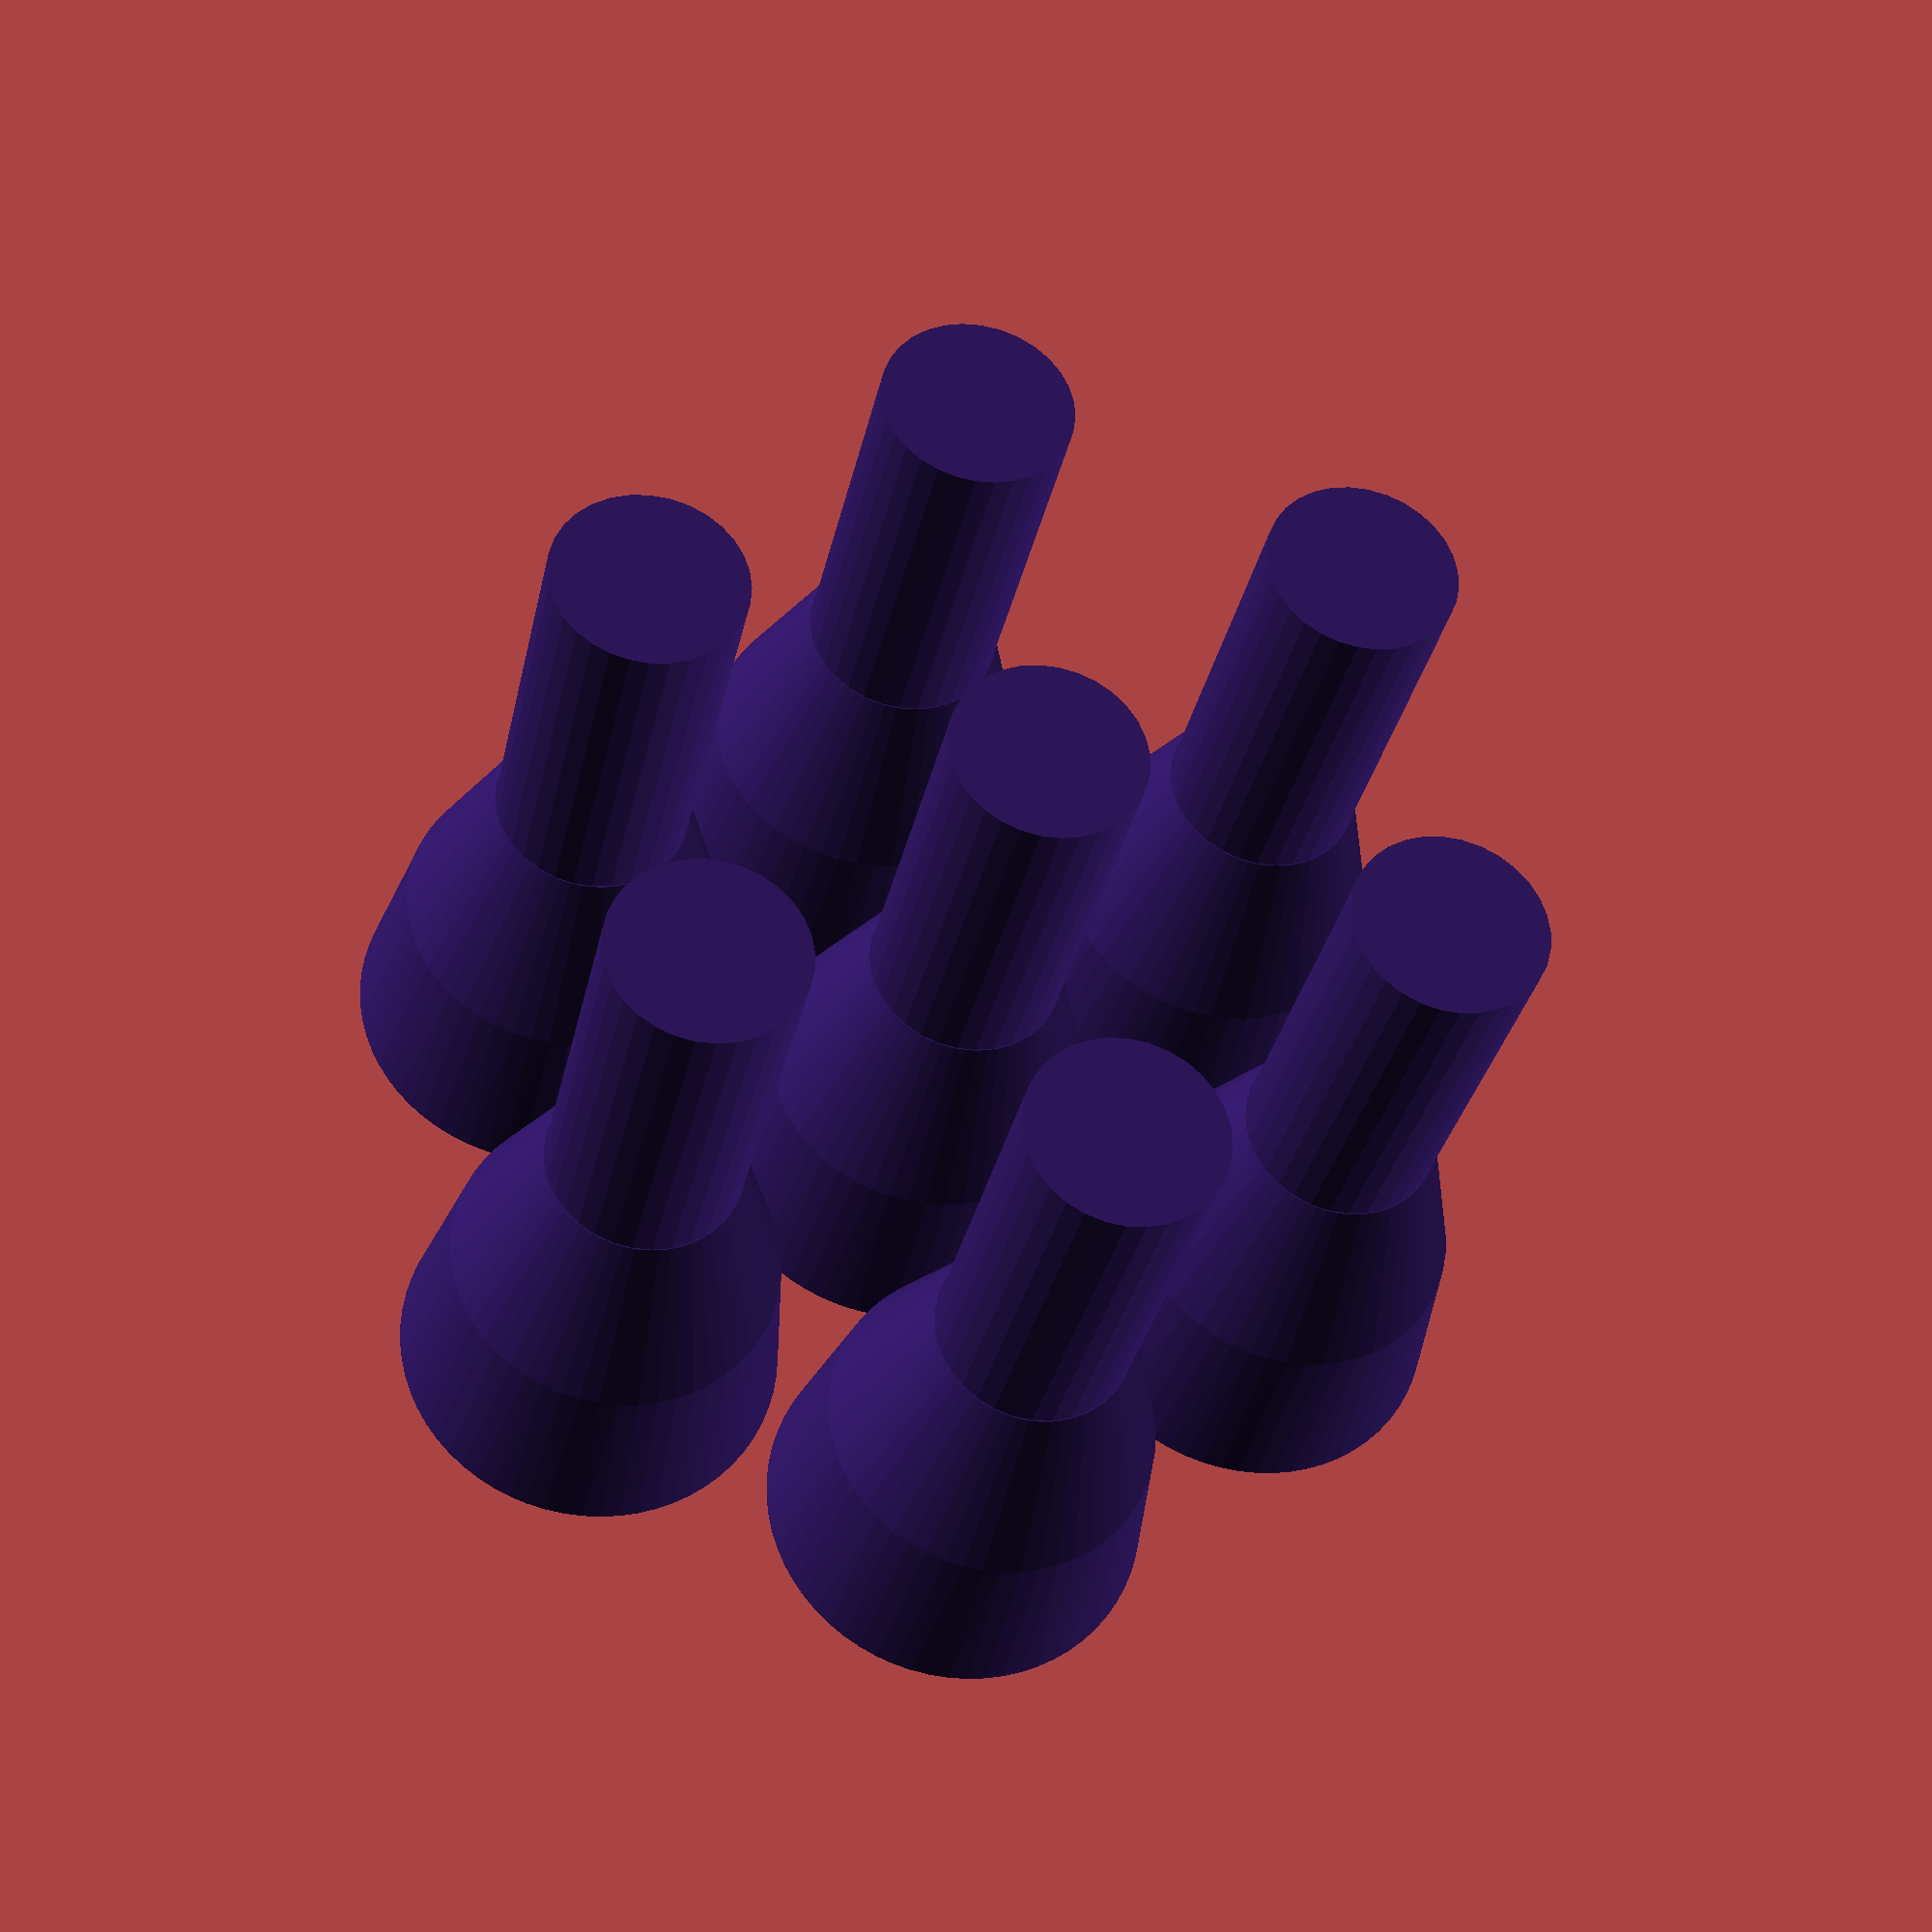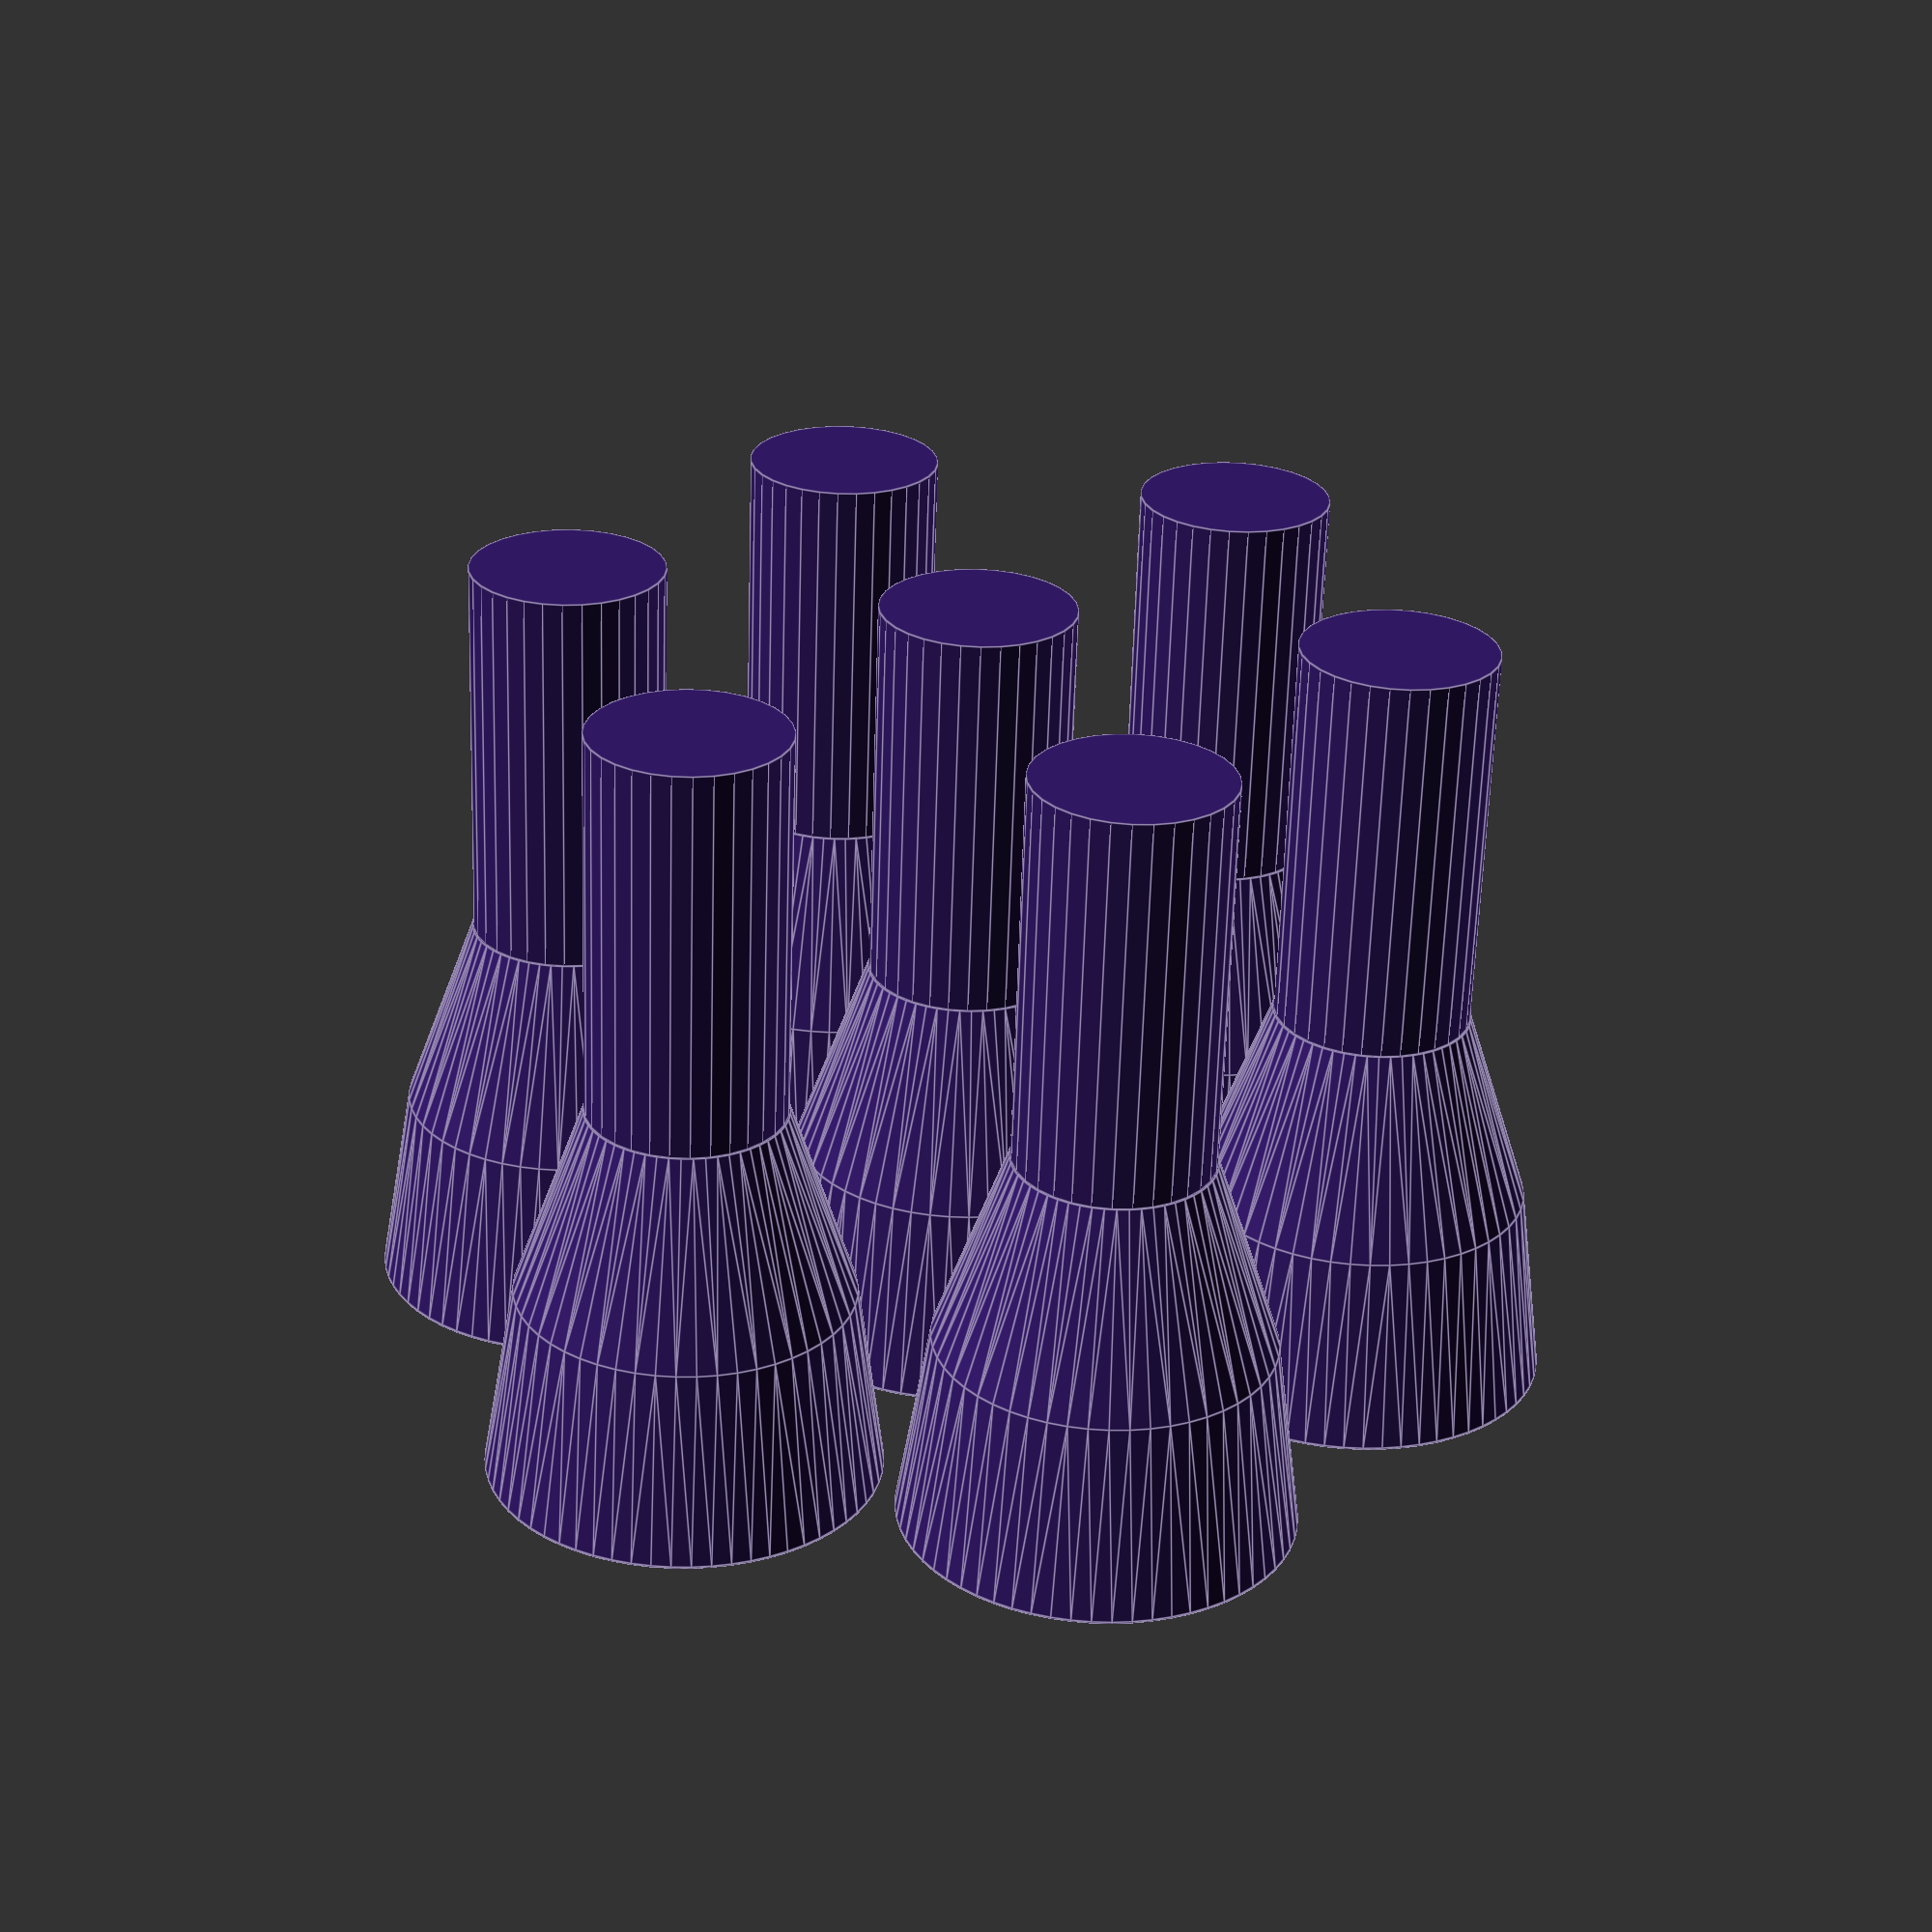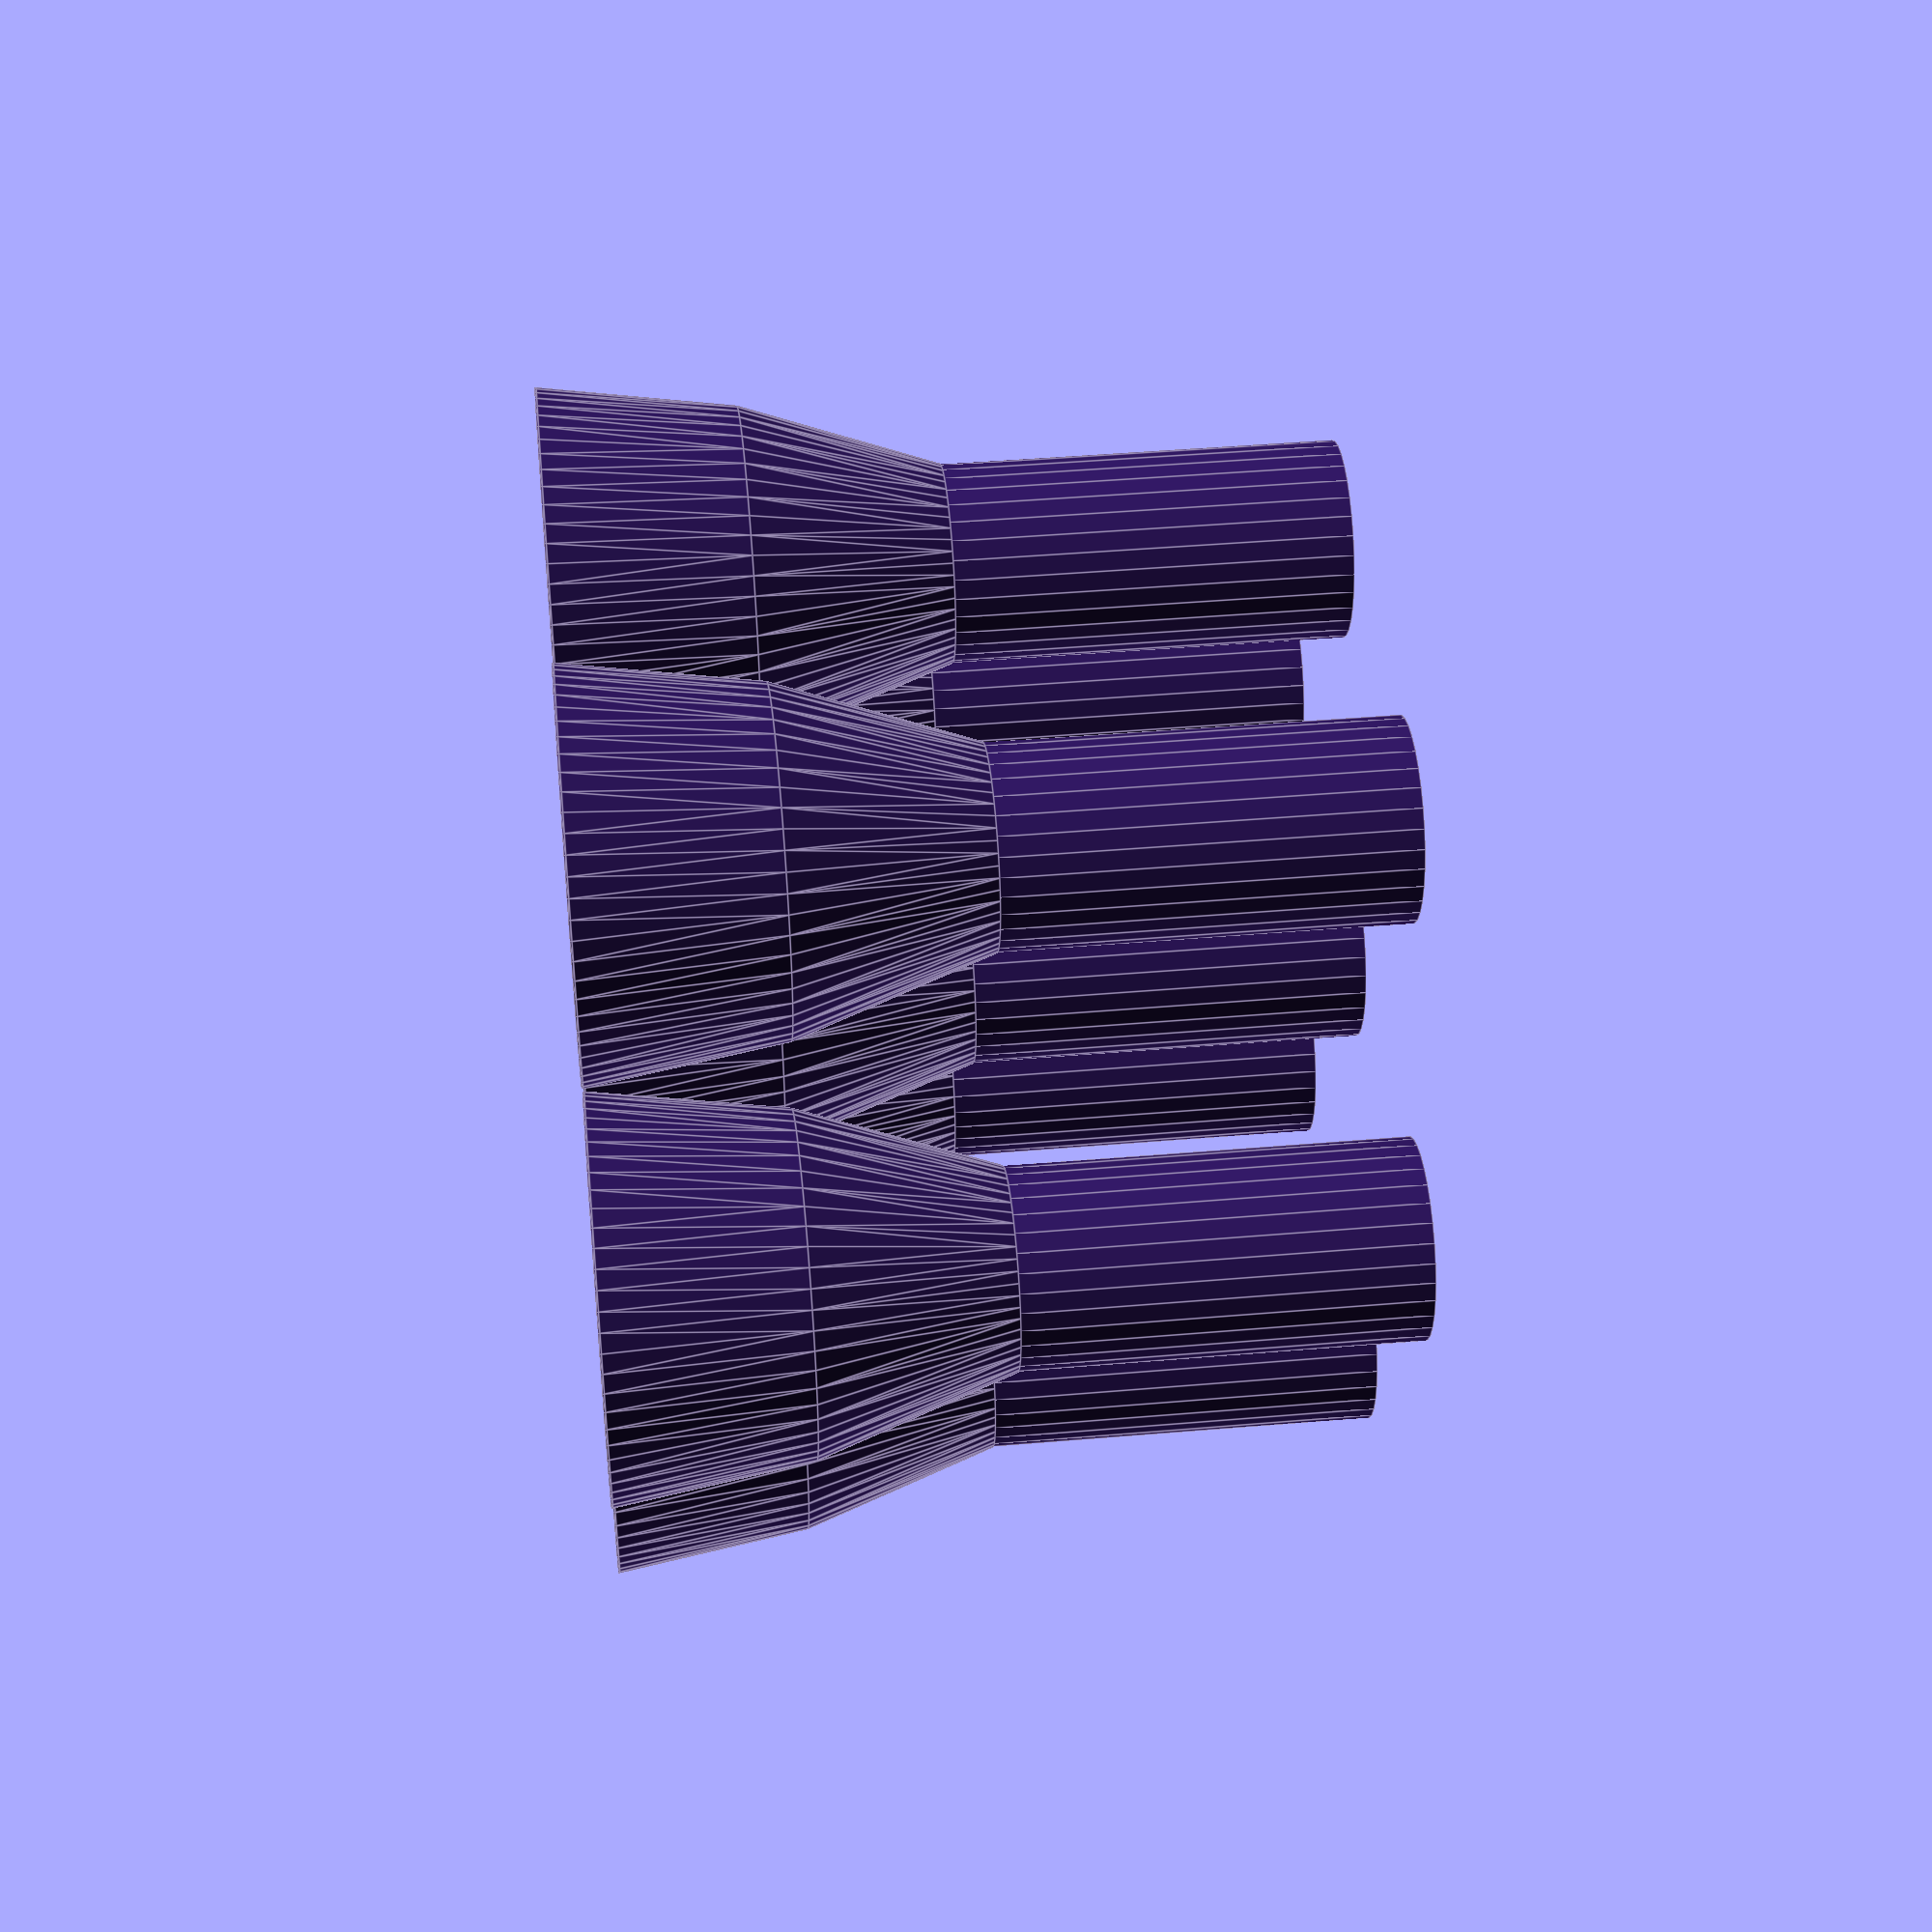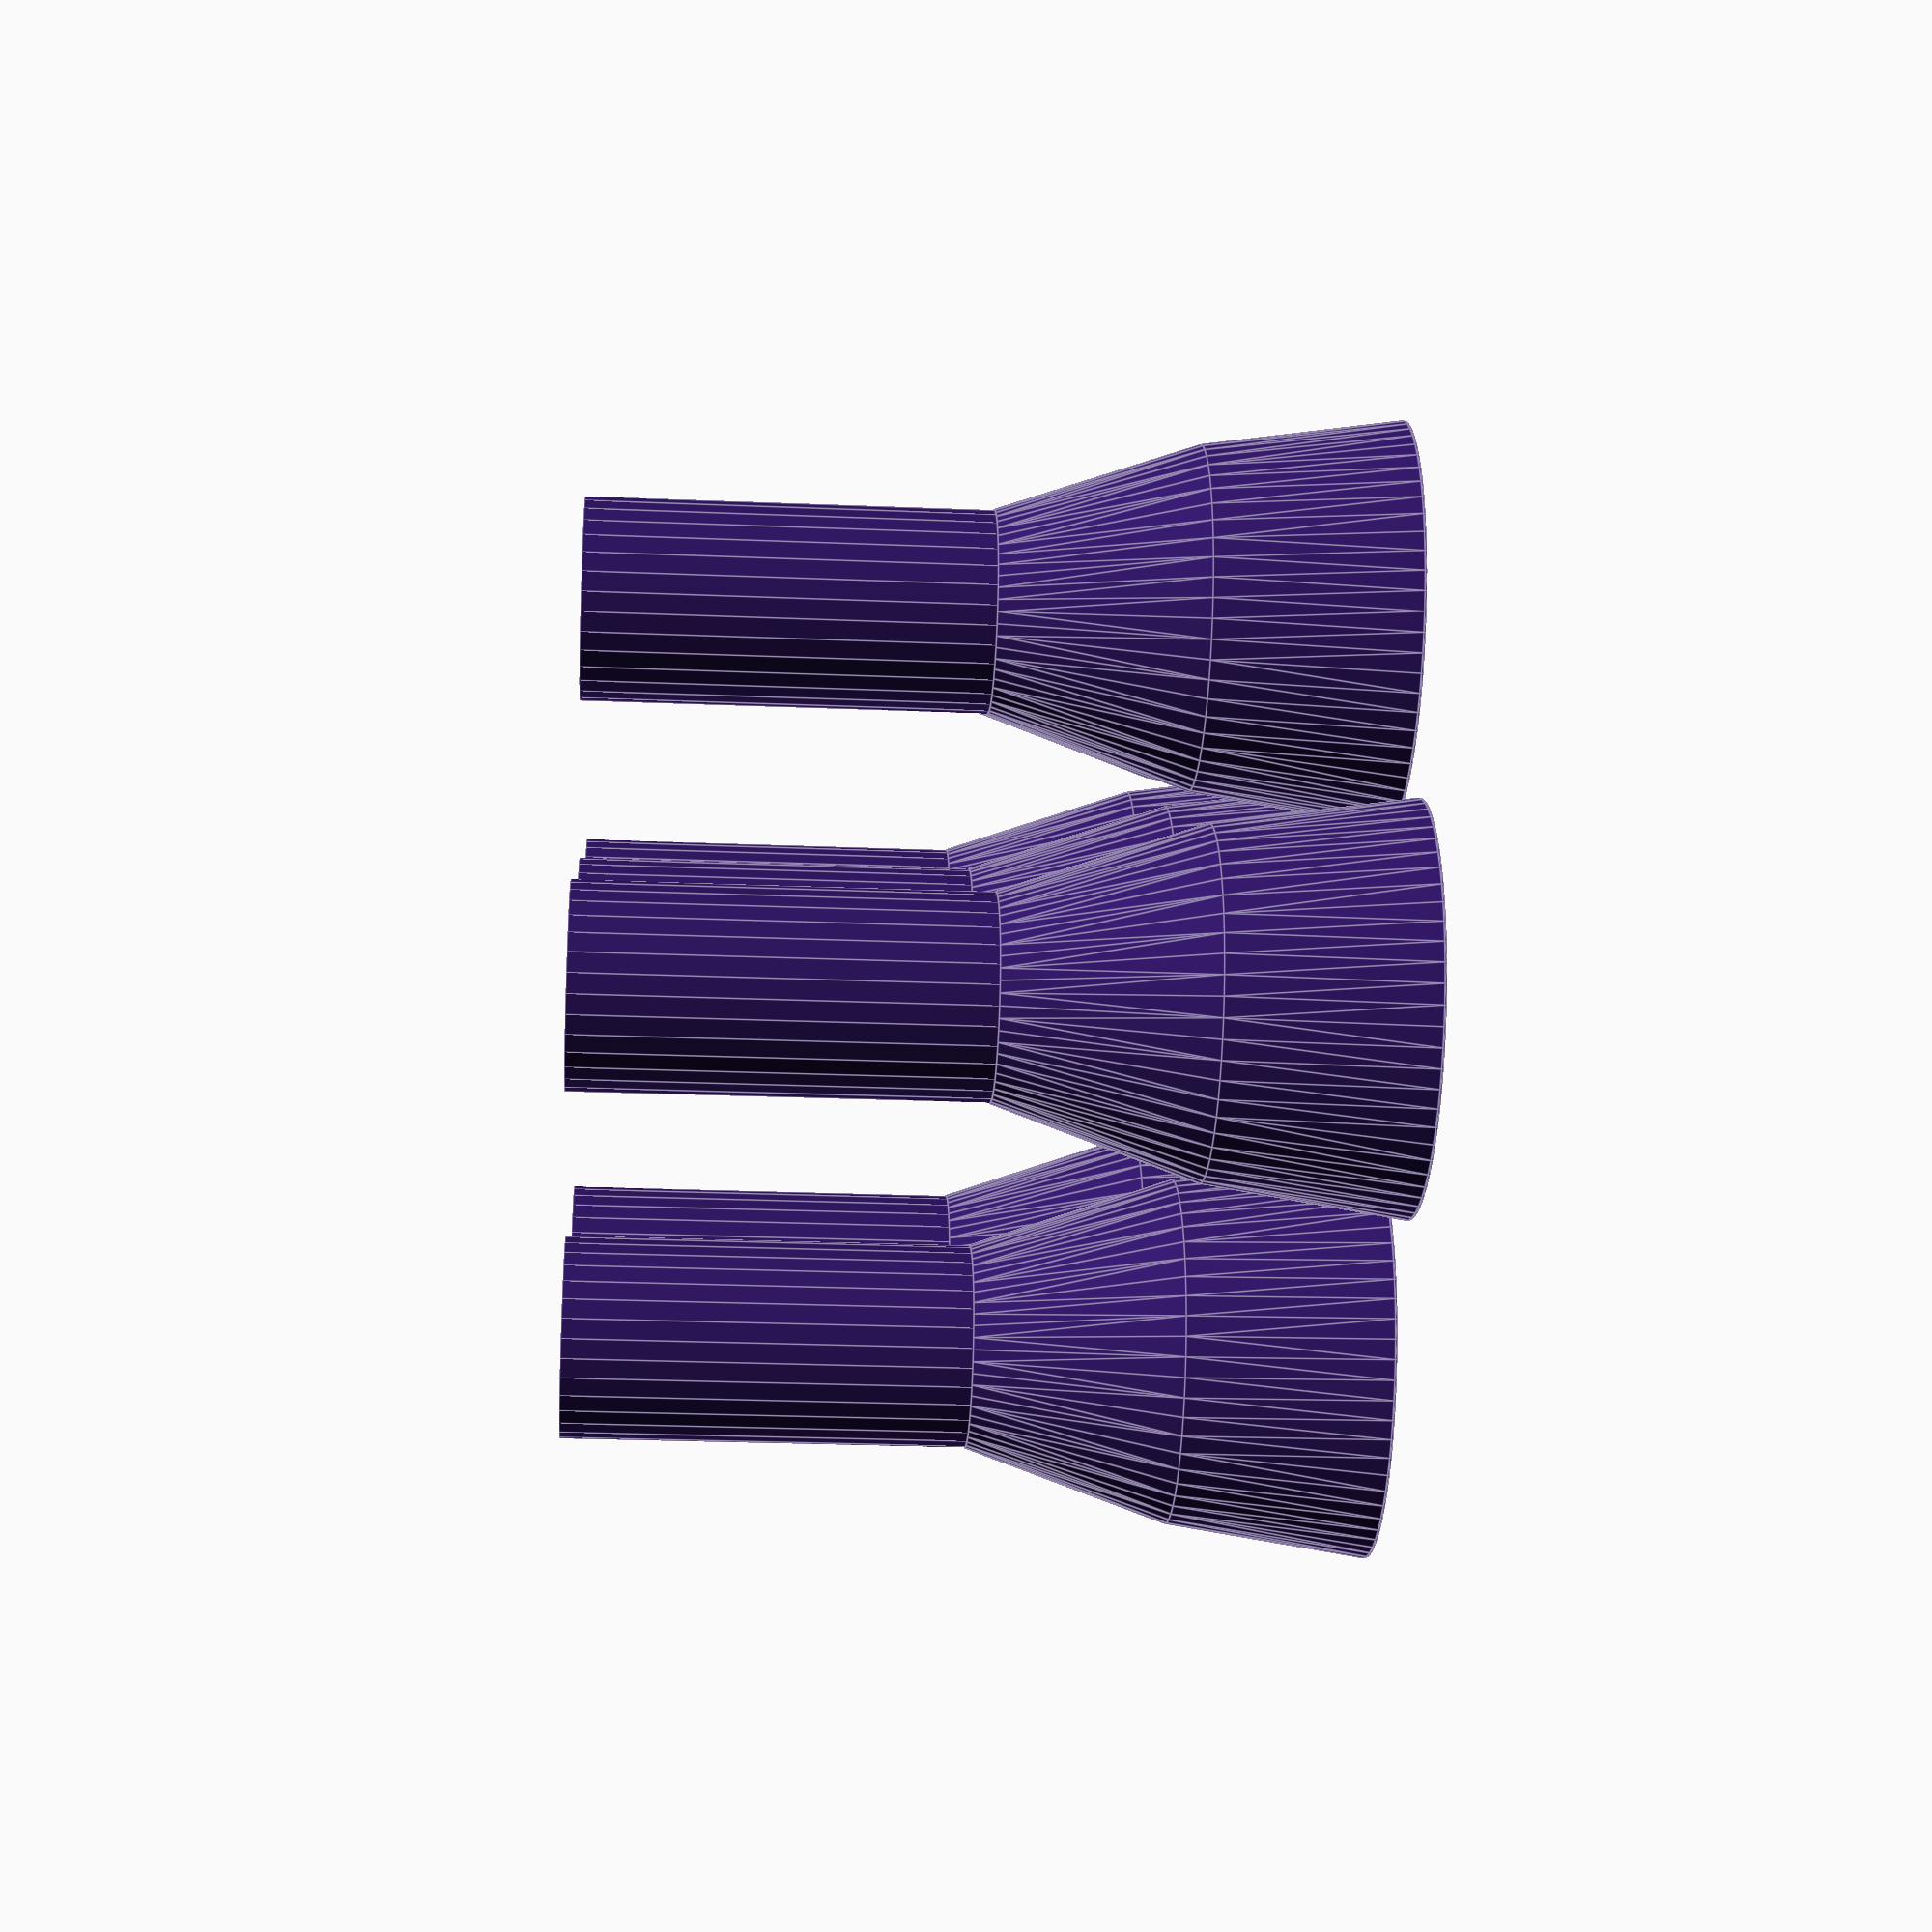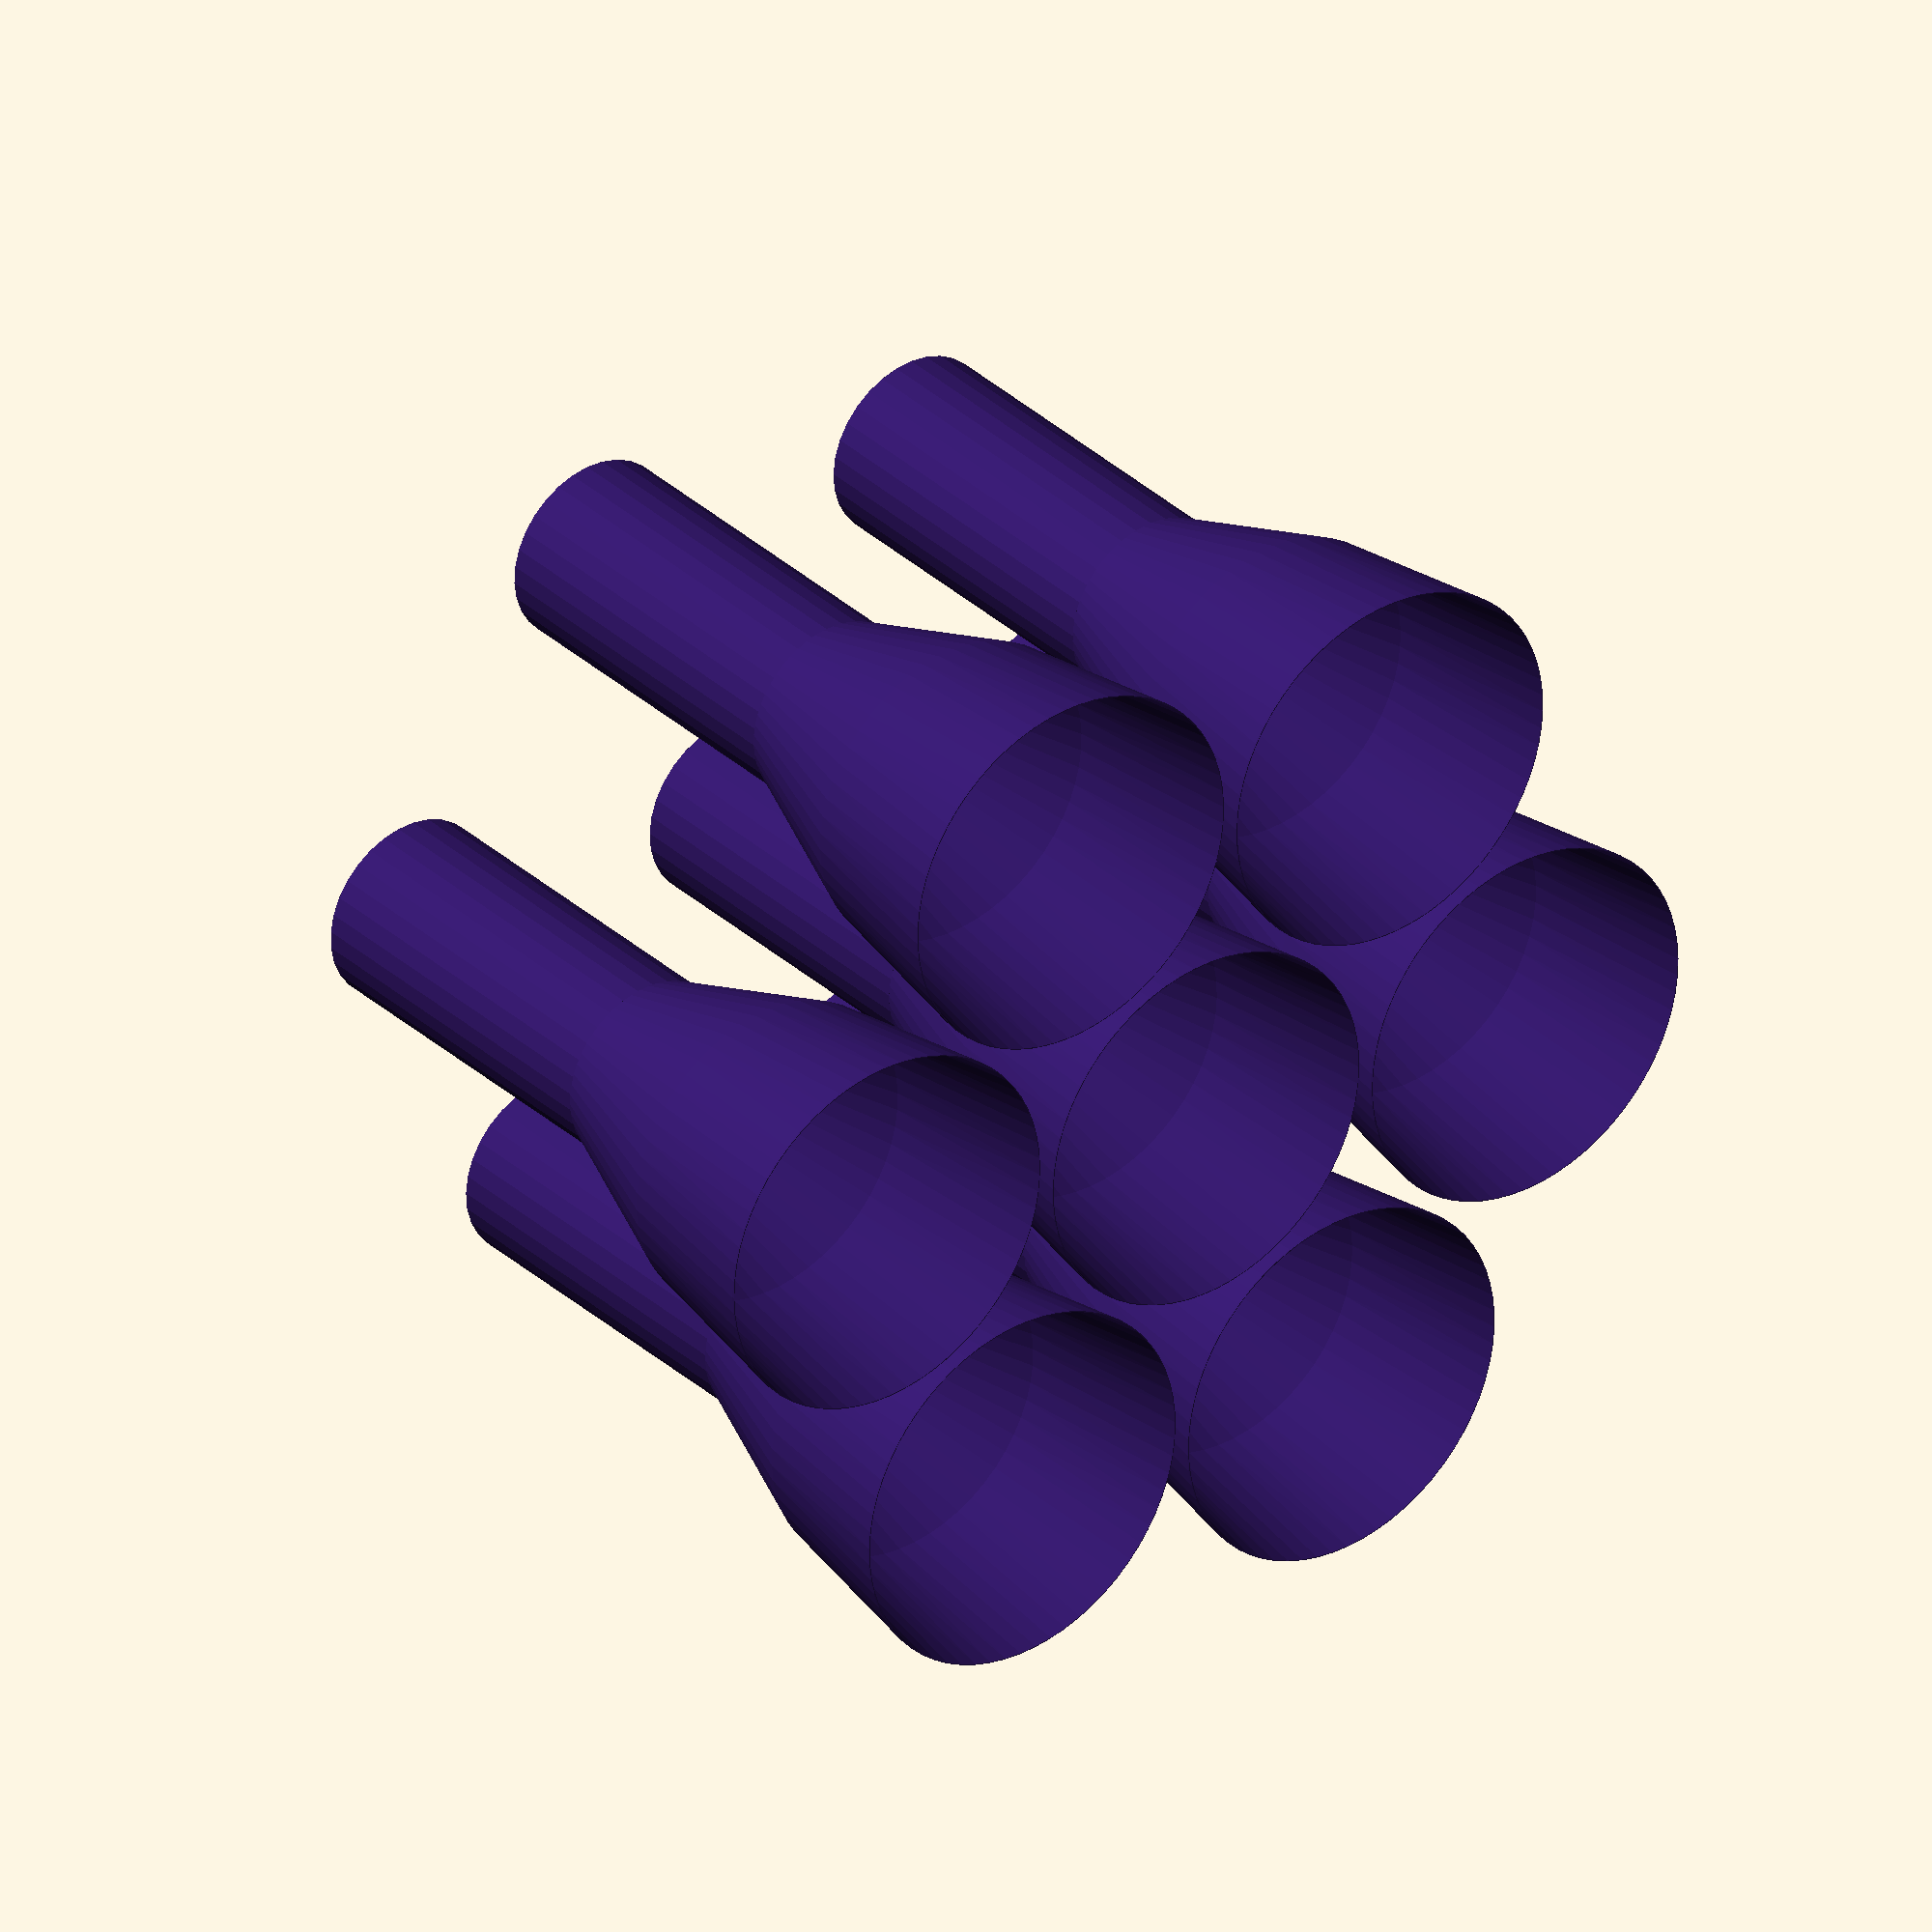
<openscad>
$fa=3; $fs=0.1; // fine detail
// $fa=6; $fs=0.2; // coarse detail

hulldia=9.0;
height=48.0;
curvelen=15.0;

raptordia=2.0;
raptorspace=raptordia*1.05;
raptorhole=0.9*3*raptorspace;
raptorheight=2.0;
raptorstart=-1.0;

module roundcyl(dia,height) {
	hull() {
		sphere(d=dia);
		translate([0,0,height])
			sphere(d=dia);
	}
}

module leading_edge(inset,height) {
	hull() {
		d=hulldia-2*inset;
		cylinder(d=d,h=height-curvelen);
		
		translate([0,0,height-curvelen])
		scale([d,d,2*curvelen])
		difference() {
			sphere(r=0.5,$fs=$fs/4);
			translate([0,0,-1.1])
				cube([2,2,2],center=true);
		}
	}
}

module interior_spaces() {
	tank_wall=0.3;
	tankdia=hulldia-2.0*tank_wall;
	tank_start=3+raptorheight;
	tank_scale=0.5; // rounding on tank domes
	low_tank=15;
	intertank=tank_wall;
	high_tank=8;
	high_tank_shift=low_tank+intertank/tank_scale+tankdia;
	
	translate([0,0,tank_start])
	scale([1,1,tank_scale])
	{
		roundcyl(tankdia,low_tank);
		translate([0,0,high_tank_shift])
		roundcyl(tankdia,high_tank);
	}
	
	cabin_wall=0.5;
	cabin_start=tank_start+(high_tank_shift+high_tank+tankdia/2)*tank_scale;
	translate([0,0,cabin_start+cabin_wall])
	difference() {
		leading_edge(cabin_wall,height-cabin_start-2*cabin_wall);
		for (angle=[0:45:359])
			rotate([0,0,angle])
				translate([1.5,0,0])
					cube([10,0.1,15.7]);
		for (deck=[1:5])
			translate([0,0,deck*3])
			difference() {
				cube([hulldia,hulldia,0.2],center=true);
				cylinder(d=2,h=1,center=true);
			}
	}
	
	
	// Main front window
	difference() {
		translate([-hulldia/2,2,height-7])
			cube([hulldia,hulldia,height]);
		
		for (stringer=[-4:1:+4])
			translate([stringer,0,0])
				cube([0.1,hulldia,height]);
	}
	
	// cube([100,100,100]); // Cutaway cube
}

module starship() {
	difference() {
		union() {
			// Exterior cylinder
			difference() {
				leading_edge(0.0,height);
				
				translate([0,0,-0.01])
				cylinder(d1=hulldia,d2=raptorhole,h=raptorstart+raptorheight*1.1);
			}
			
			// Front control surfaces
			for (canard=[-1,+1])
				hull() {
					translate([0,0,height-6]) 
					{
						roundcyl(1.0,5.0); // inside
						translate([canard*7.0,0,-5])
							roundcyl(0.5,2.5); // outside
					}
				}
			
			// Rear surfaces
			for (fin=[-120,0,+120])
				rotate([0,0,fin])
				hull() {
					translate([0,0,-2.0]) 
					{
						translate([0,0,+6])
							roundcyl(1.5,20.0); // inside
						translate([0,9.5,0])
							roundcyl(1.0,3.0); // outside
					}
				}
		}
		interior_spaces();
	}
}

module raptorbell(outshift=0.0) {
	hull() {
		cylinder(d=raptordia+outshift,h=0.01);
		midbell=0.5*raptorheight;
		translate([0,0,raptorheight-midbell])
			cylinder(d1=raptordia*0.85+outshift,
			         d2=raptordia*0.5+outshift,h=raptorheight-midbell);
	}
}
module raptor_centers() {
	translate([0,0,raptorstart])
	{
		children();
		for (r=[1:6]) 
			rotate([0,0,360*(r+0.5)/6])
				translate([raptorspace,0,0])
					children();
	}
}

module raptors() {
	color([0.2,0.1,0.4])
	raptor_centers() {
		difference() {
			raptorbell(0.01);
			translate([0,0,-0.01])
				raptorbell(0.0);
		}
		translate([0,0,raptorheight])
			cylinder(d=raptordia/2,h=2.0);
	}
}

translate([0,0,-15]) // put COM in tanks
{
	//starship();
	raptors();
}


</openscad>
<views>
elev=211.9 azim=50.5 roll=191.6 proj=p view=wireframe
elev=63.0 azim=280.2 roll=358.2 proj=p view=edges
elev=136.7 azim=268.7 roll=275.8 proj=p view=edges
elev=24.5 azim=58.5 roll=86.1 proj=p view=edges
elev=327.8 azim=145.0 roll=141.8 proj=o view=wireframe
</views>
